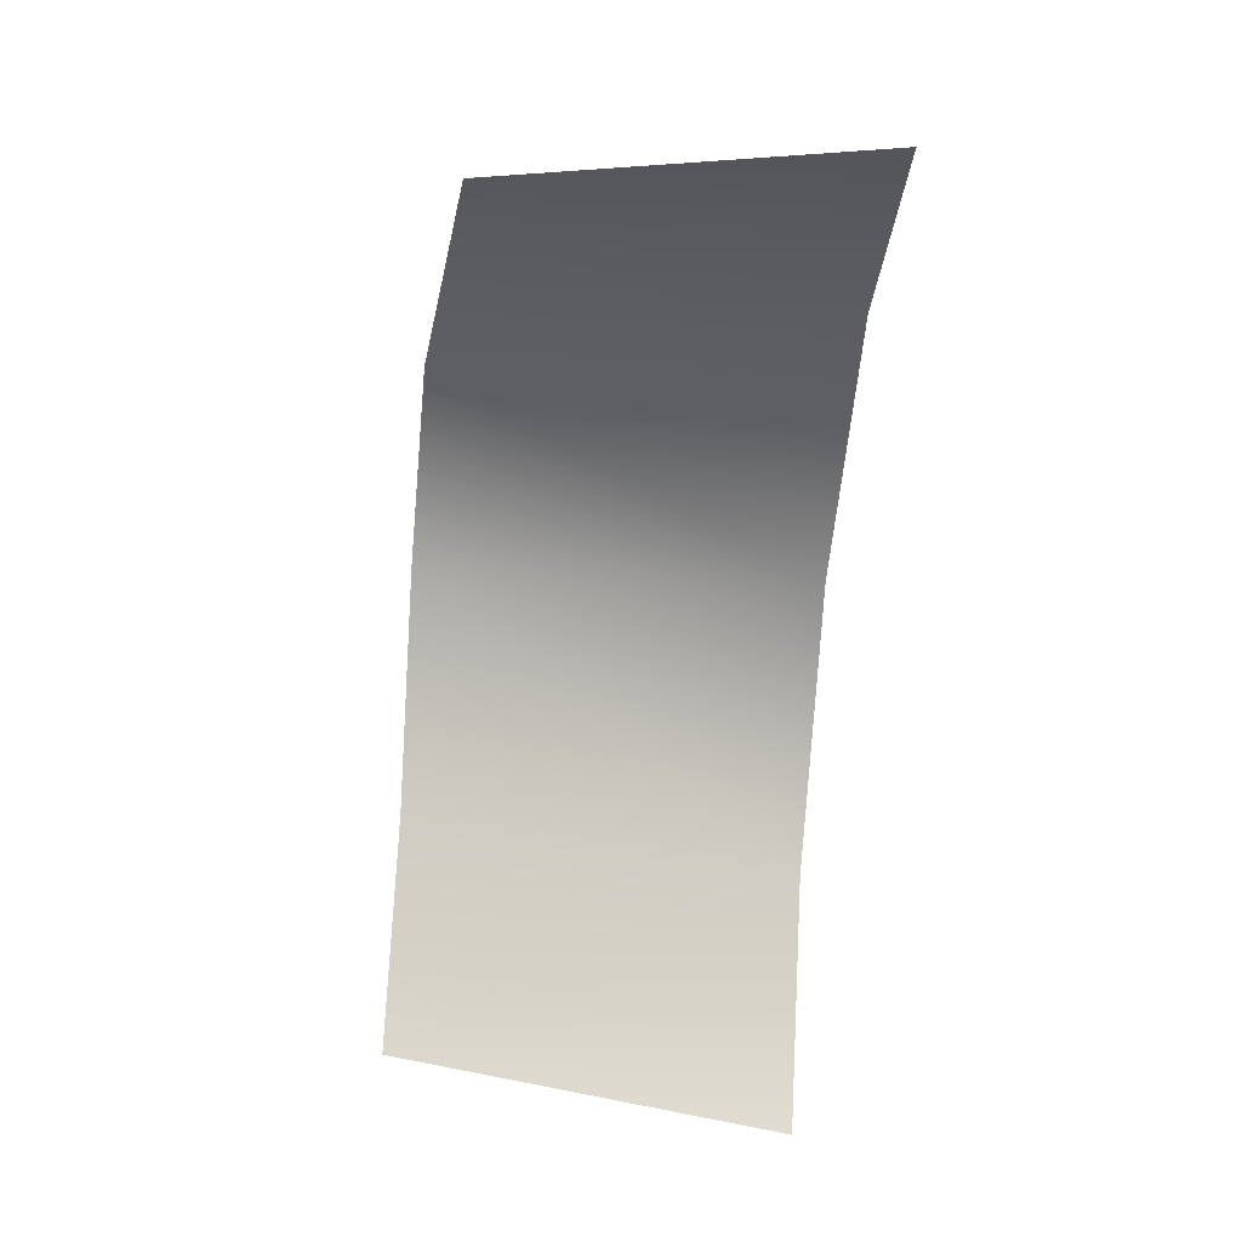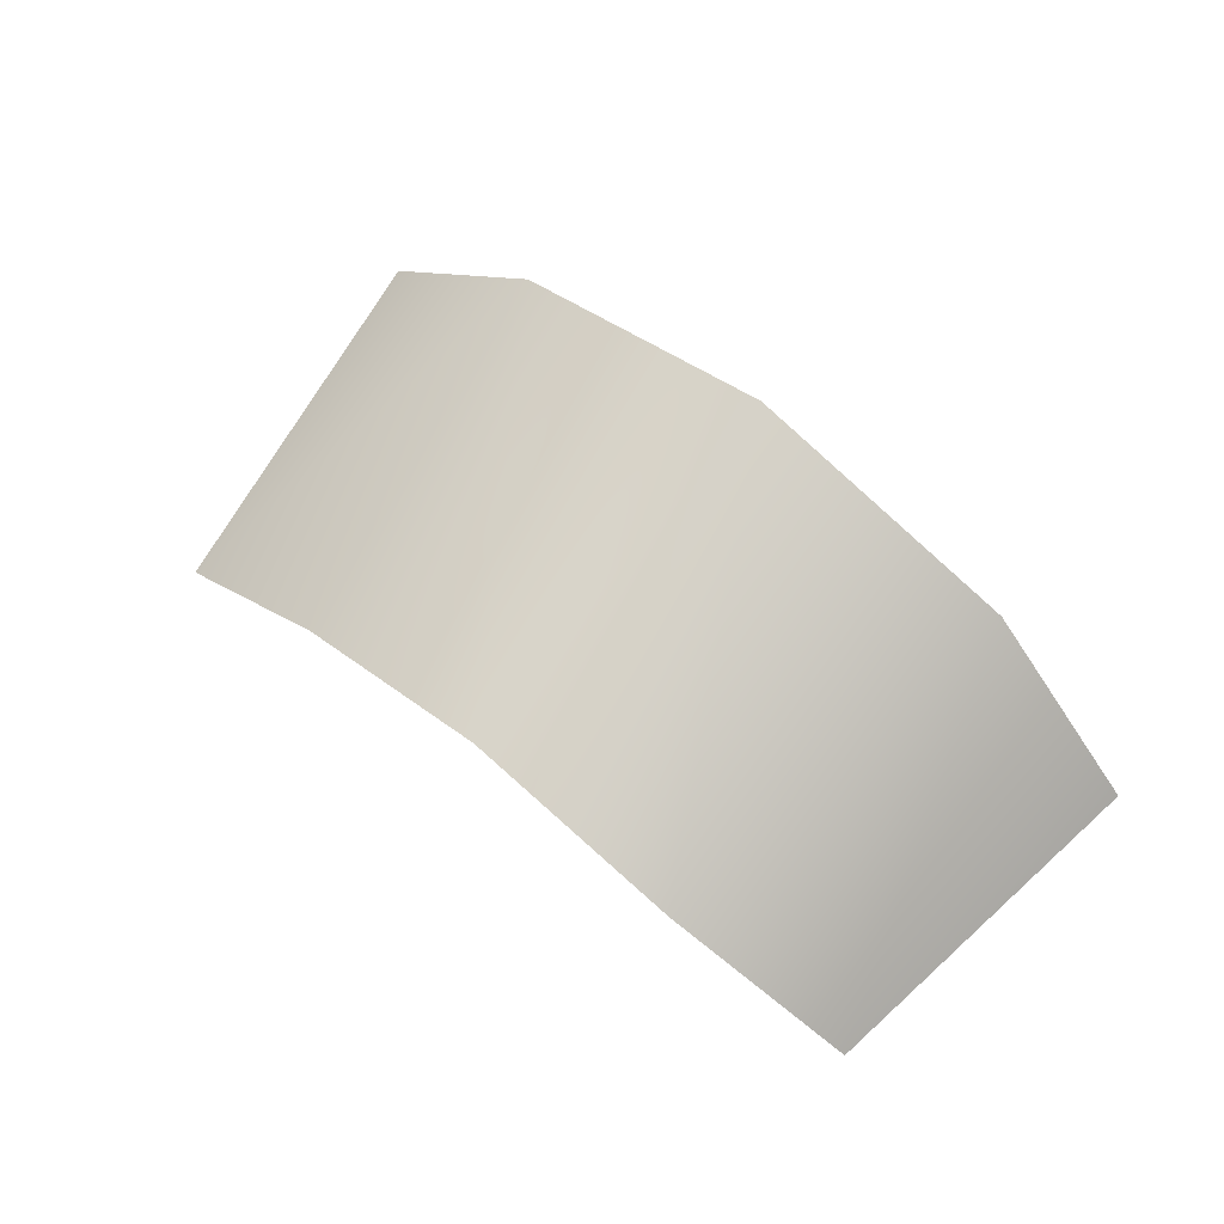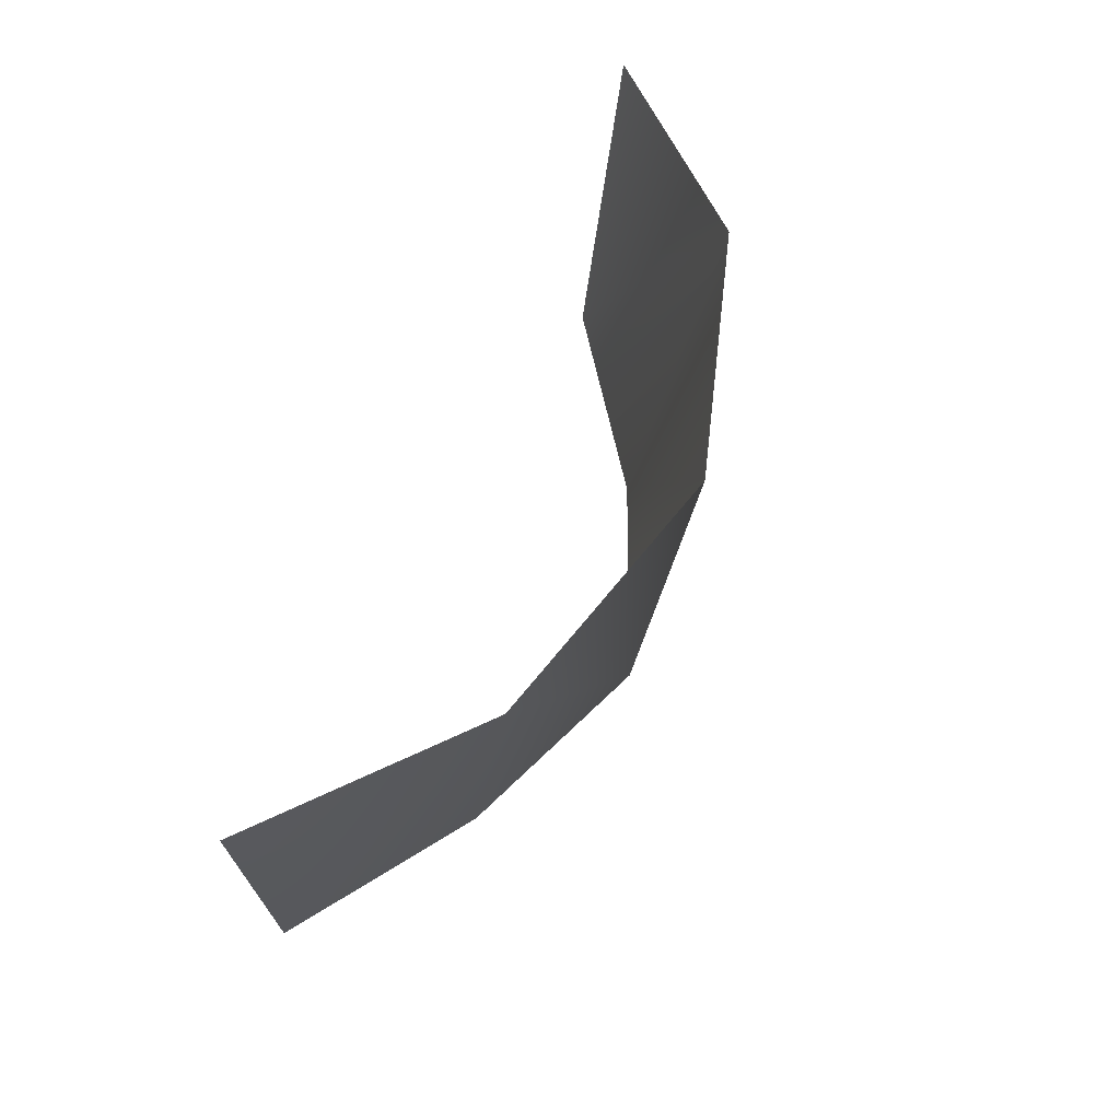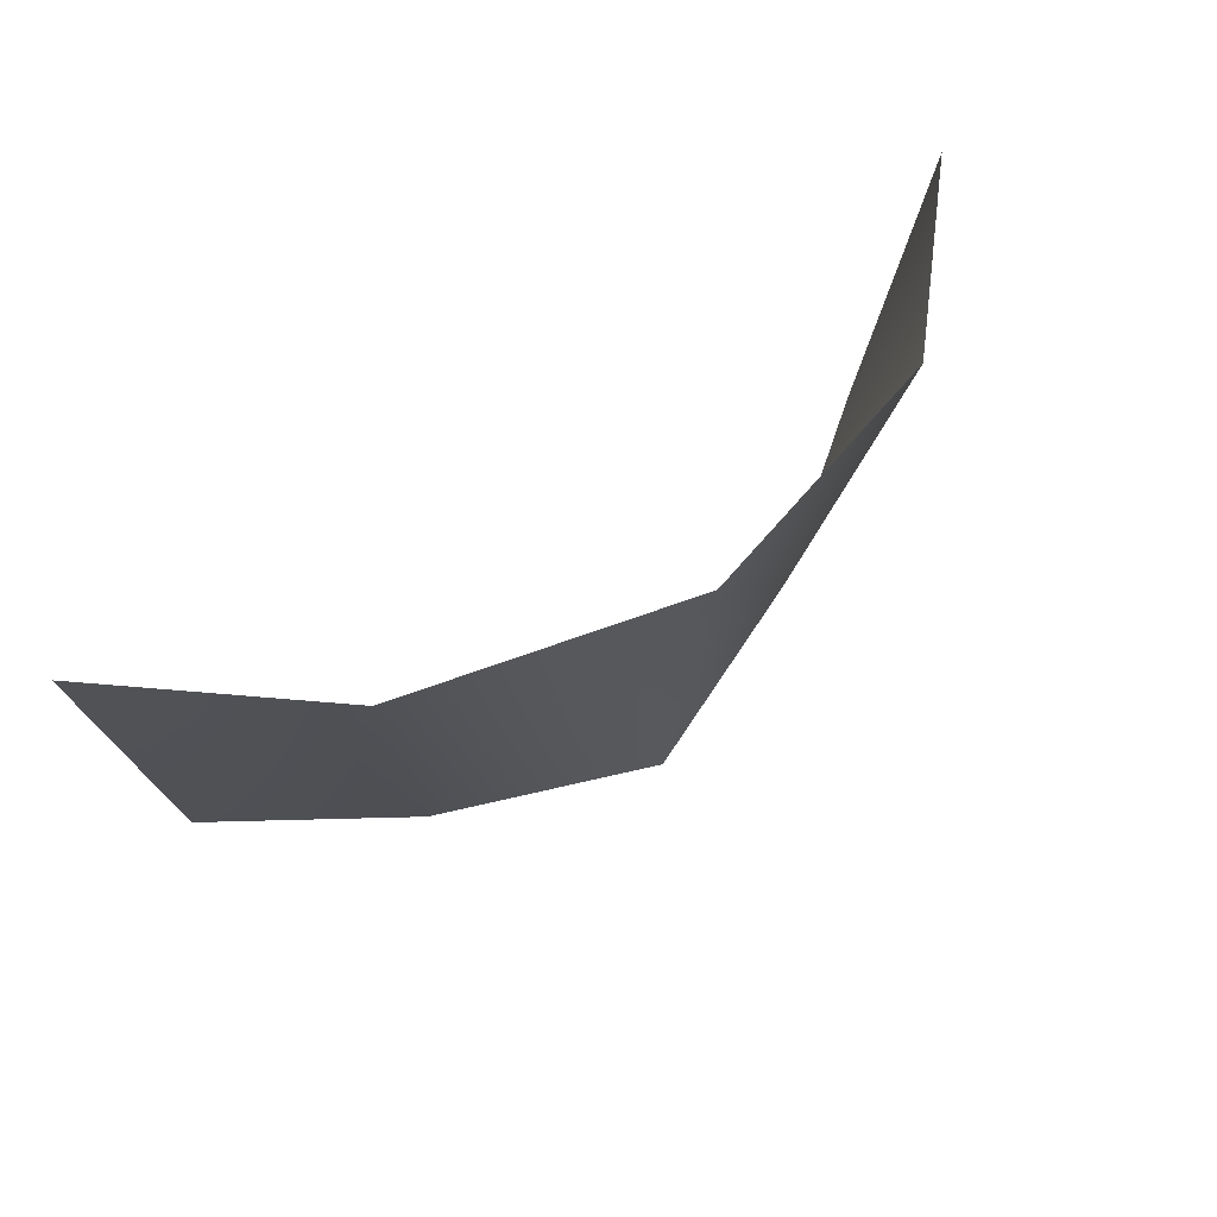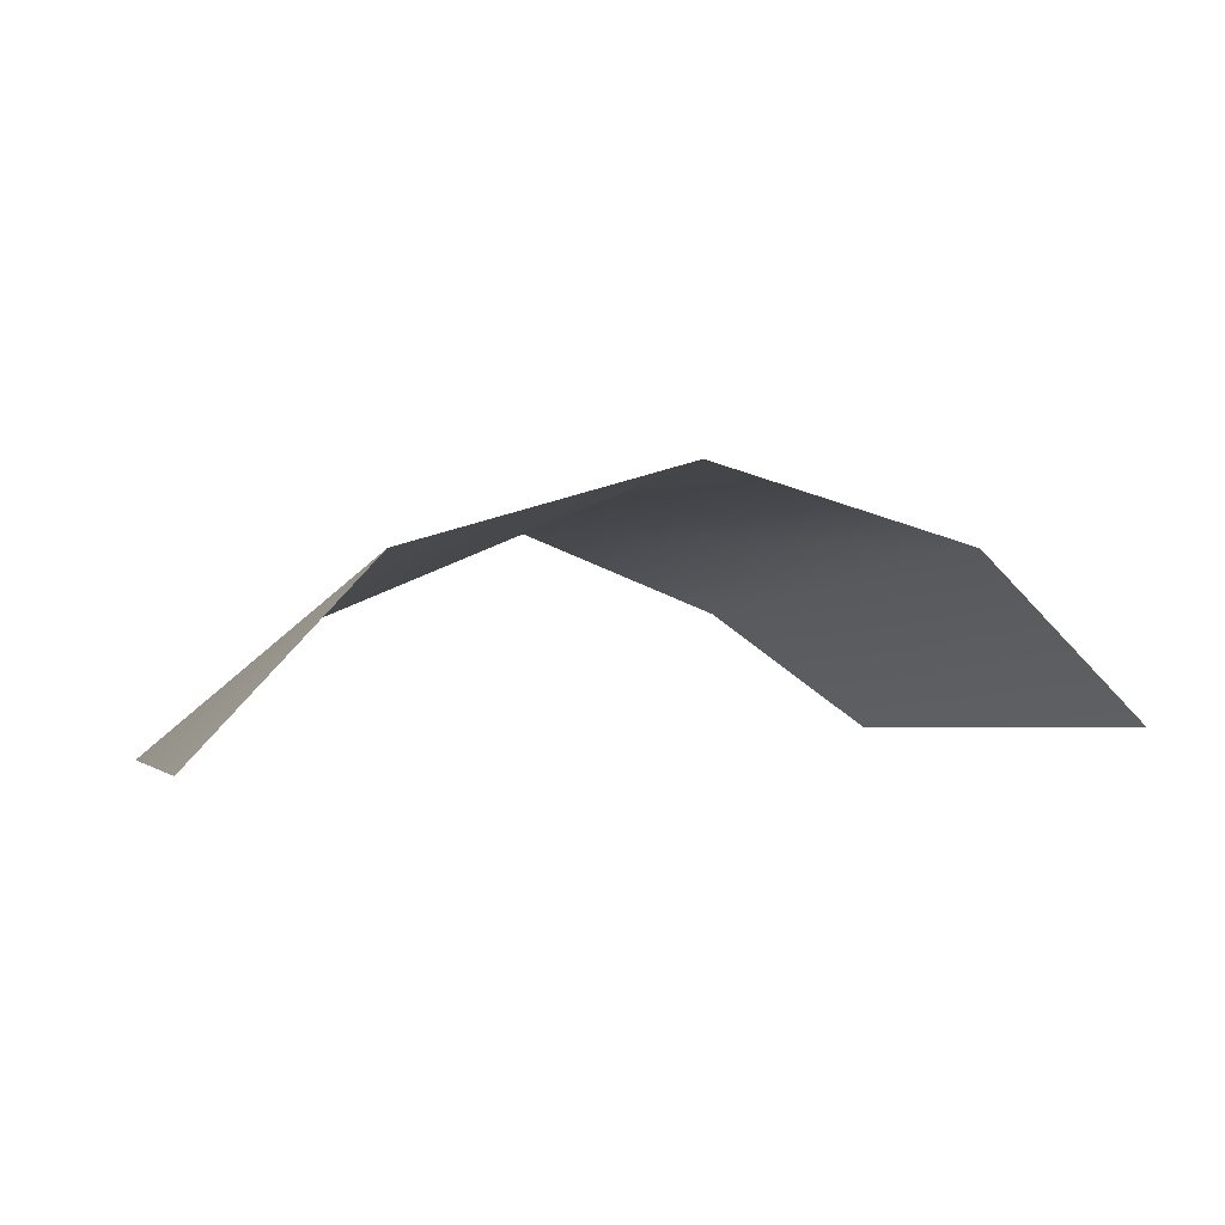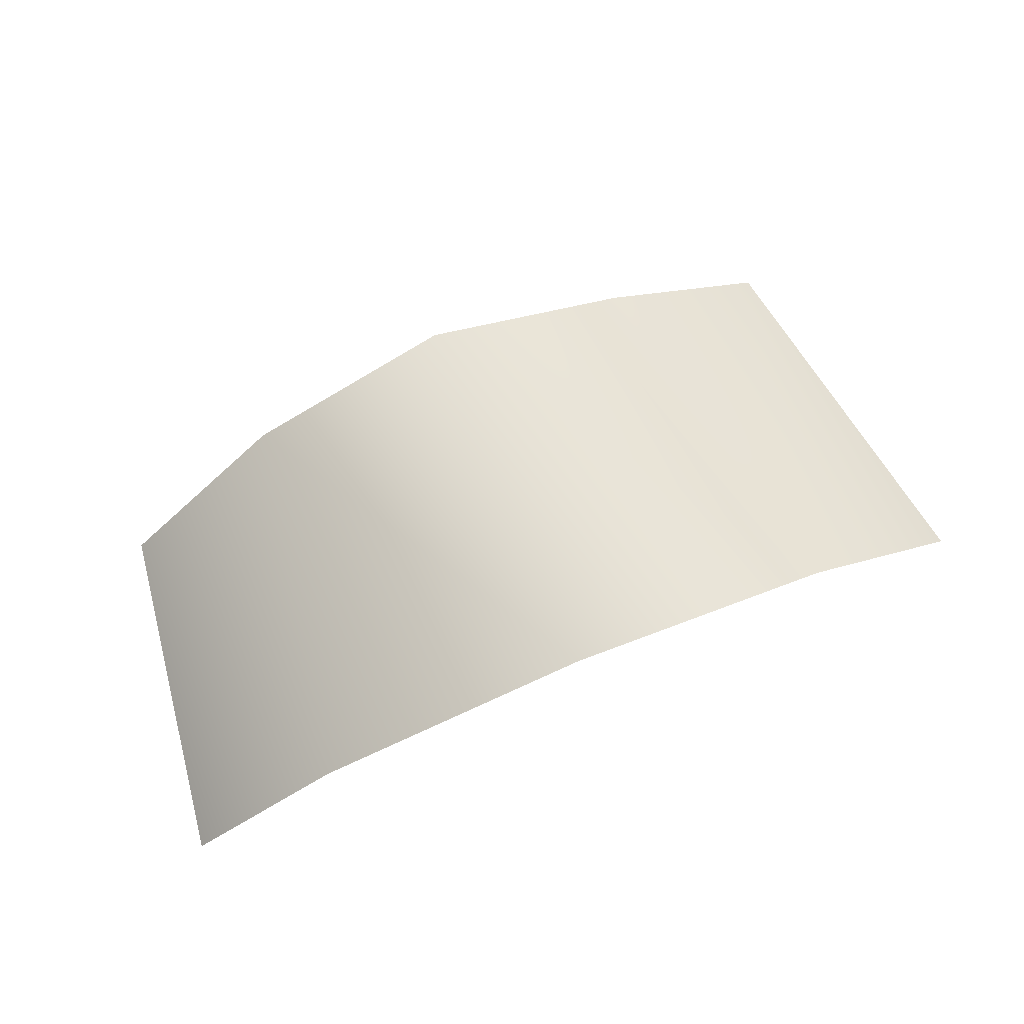
<metadata>
{"format":"obj","ext":"obj","renderer":"f3d","projection":"perspective","resolution":1024,"background":"white","views":[{"elev":-70.6,"azim":85.3,"up":"+Z"},{"elev":65.5,"azim":39.7,"up":"+Z"},{"elev":58.1,"azim":-68.3,"up":"+Y"},{"elev":58.9,"azim":-36.4,"up":"+Y"},{"elev":1.6,"azim":154.8,"up":"+Z"},{"elev":76.5,"azim":157.6,"up":"+Z"}]}
</metadata>
<code>
o D45C_V
v -33.78 -22.12 2.533
v -32.94 -22.14 3.103
v -33.24 -20.37 3.415
v -33.78 -22.12 2.533
v -33.24 -20.37 3.415
v -34.1 -20.37 2.652
v -30.15 -22 2.533
v -29.92 -20.37 2.629
v -30.69 -20.37 3.415
v -30.15 -22 2.533
v -30.69 -20.37 3.415
v -30.98 -22.14 3.103
v -31.96 -22.18 3.488
v -31.96 -20.37 3.756
v -33.24 -20.37 3.415
v -31.96 -22.18 3.488
v -33.24 -20.37 3.415
v -32.94 -22.14 3.103
v -30.98 -22.14 3.103
v -30.69 -20.37 3.415
v -31.96 -20.37 3.756
v -30.98 -22.14 3.103
v -31.96 -20.37 3.756
v -31.96 -22.18 3.488
f 1 2 3
f 4 5 6
f 7 8 9
f 10 11 12
f 13 14 15
f 16 17 18
f 19 20 21
f 22 23 24

</code>
